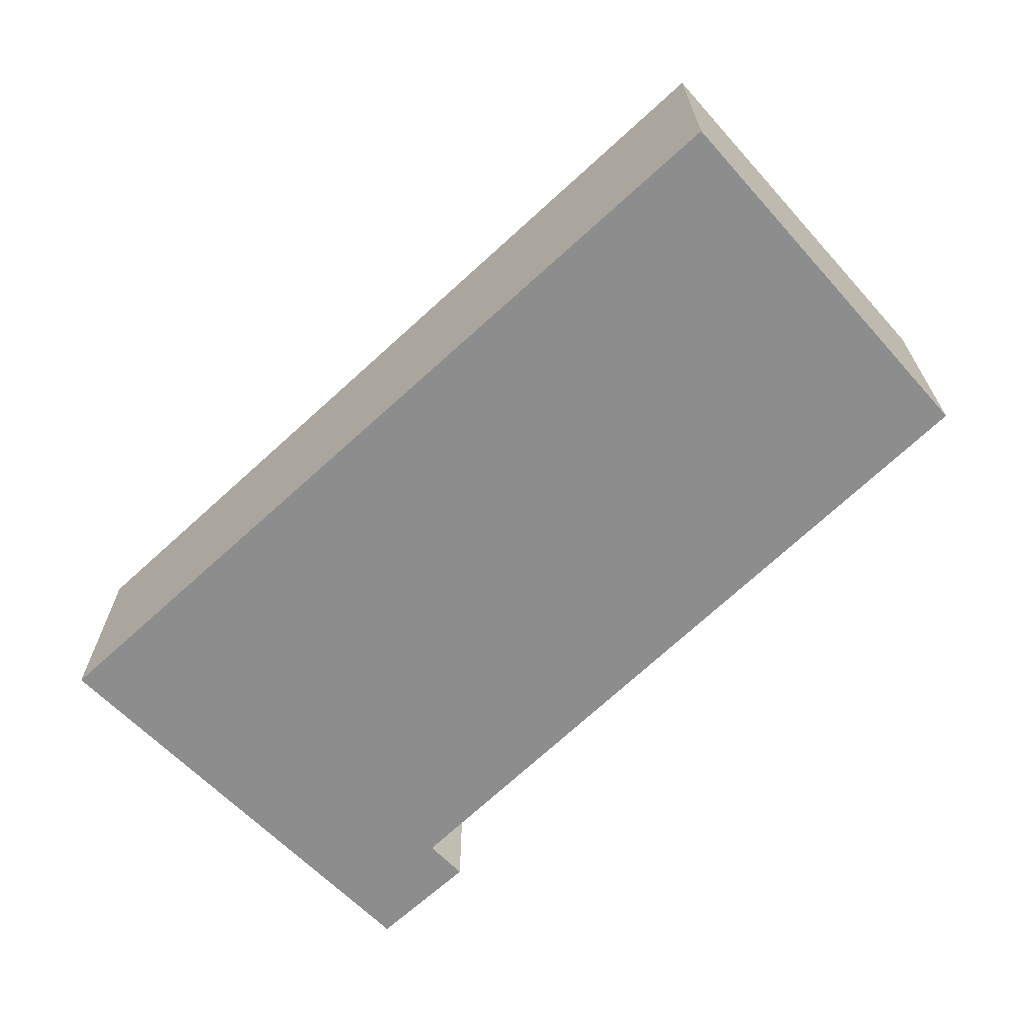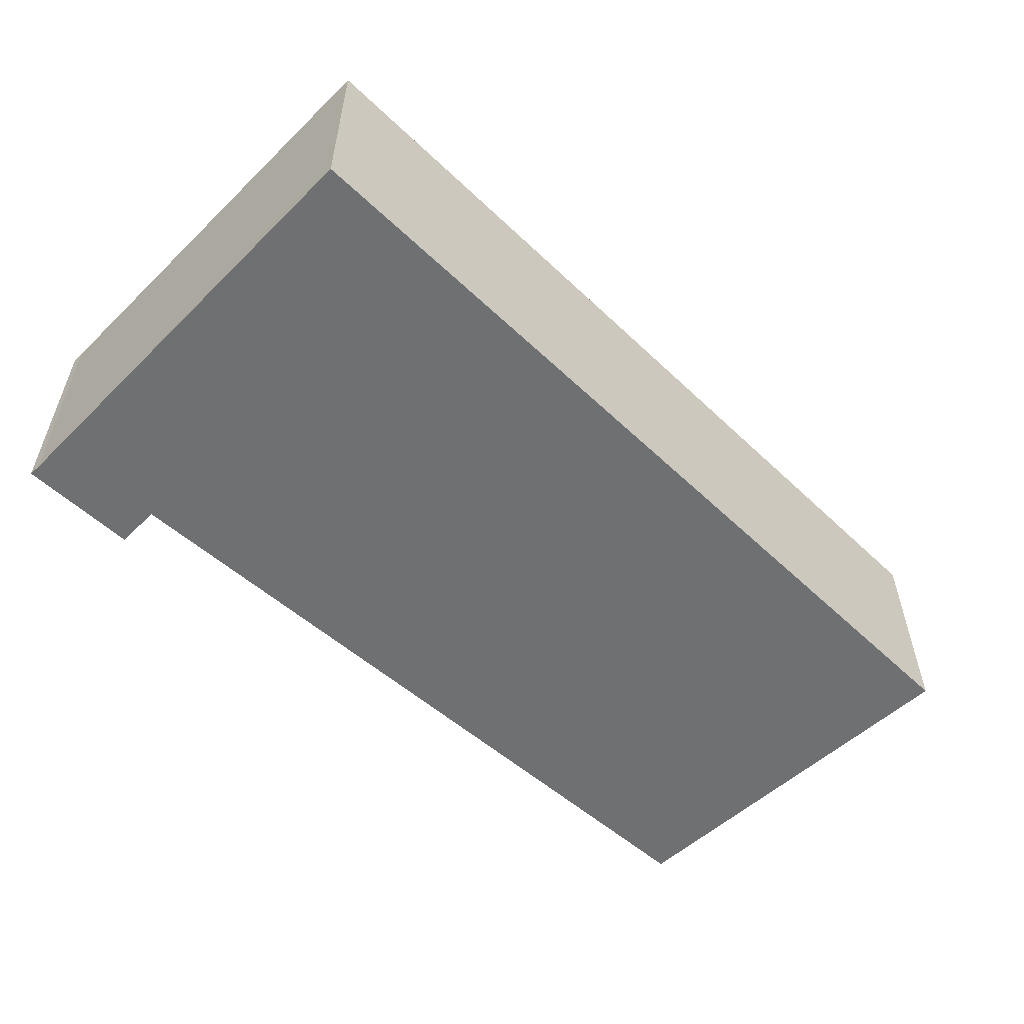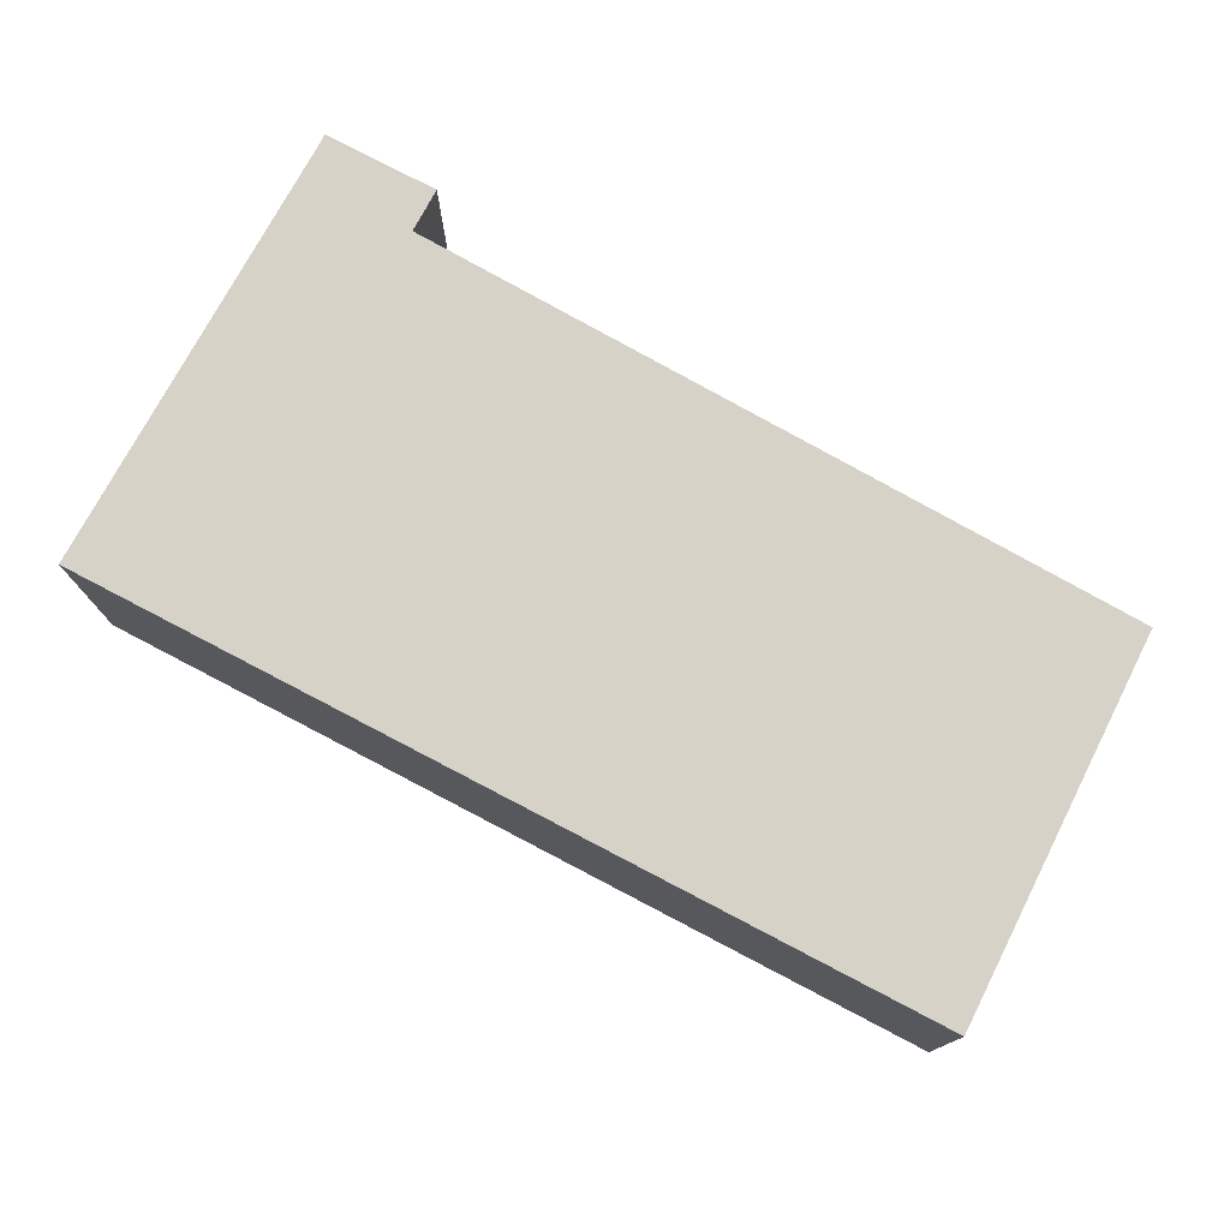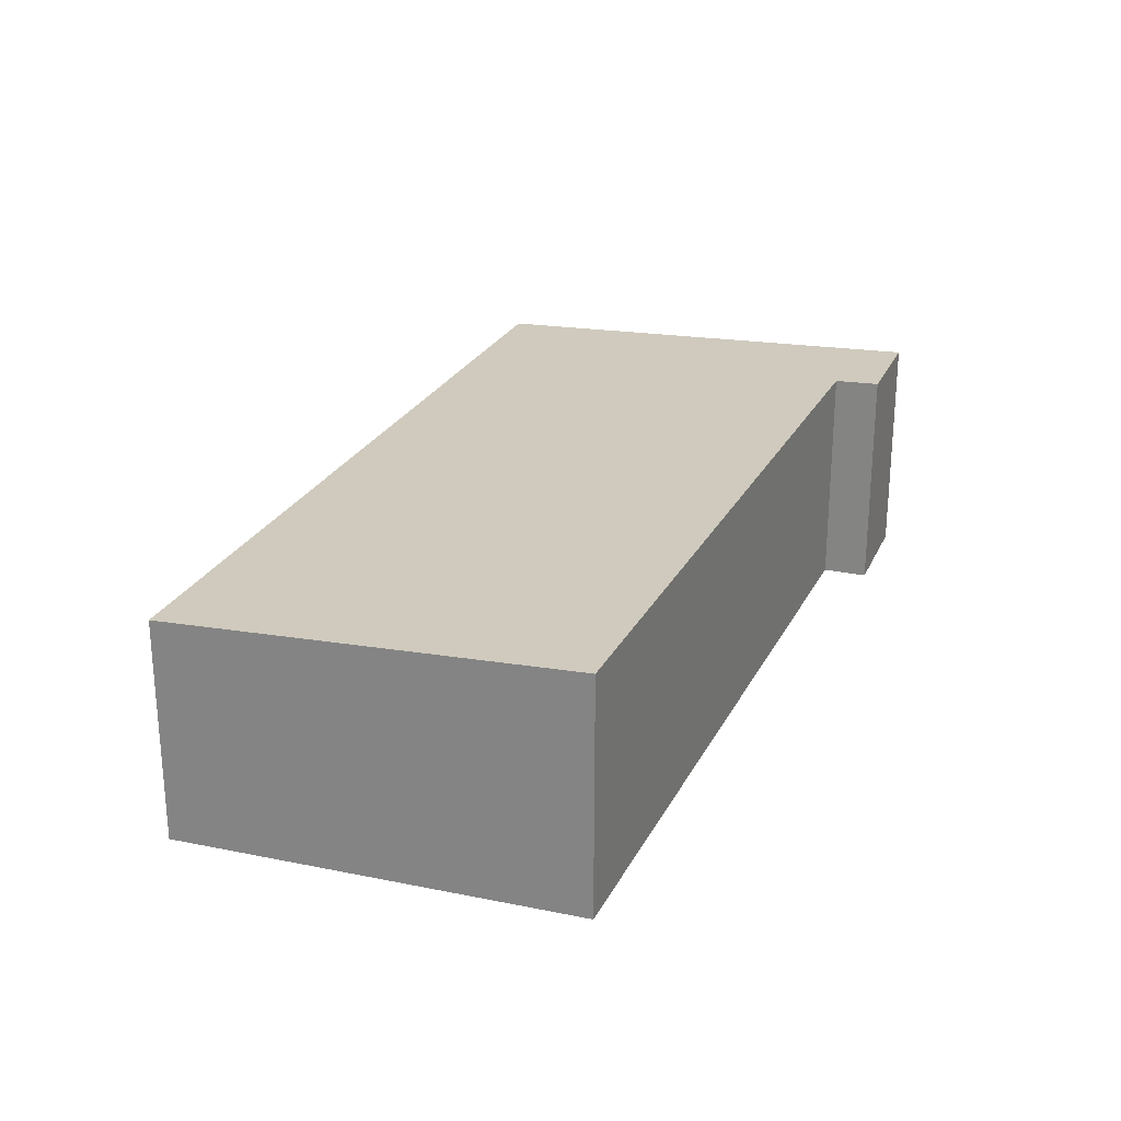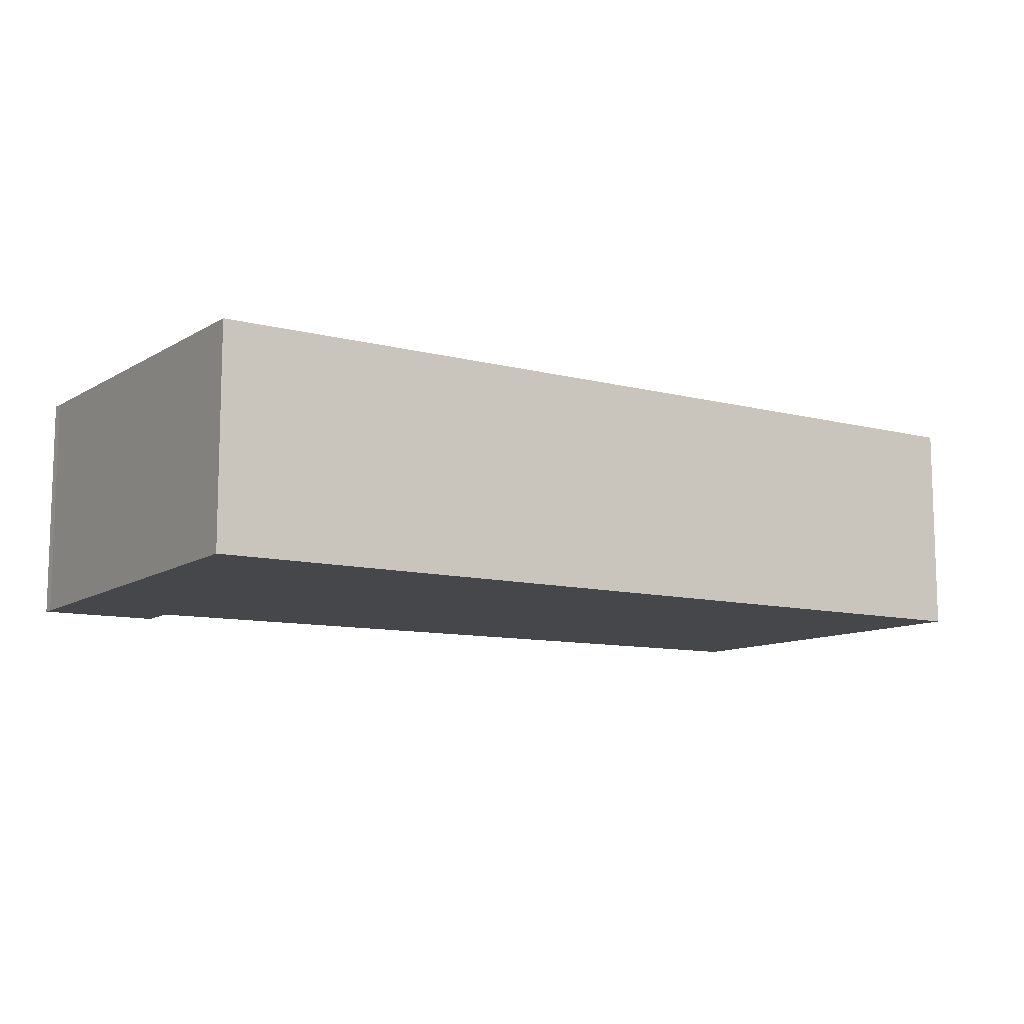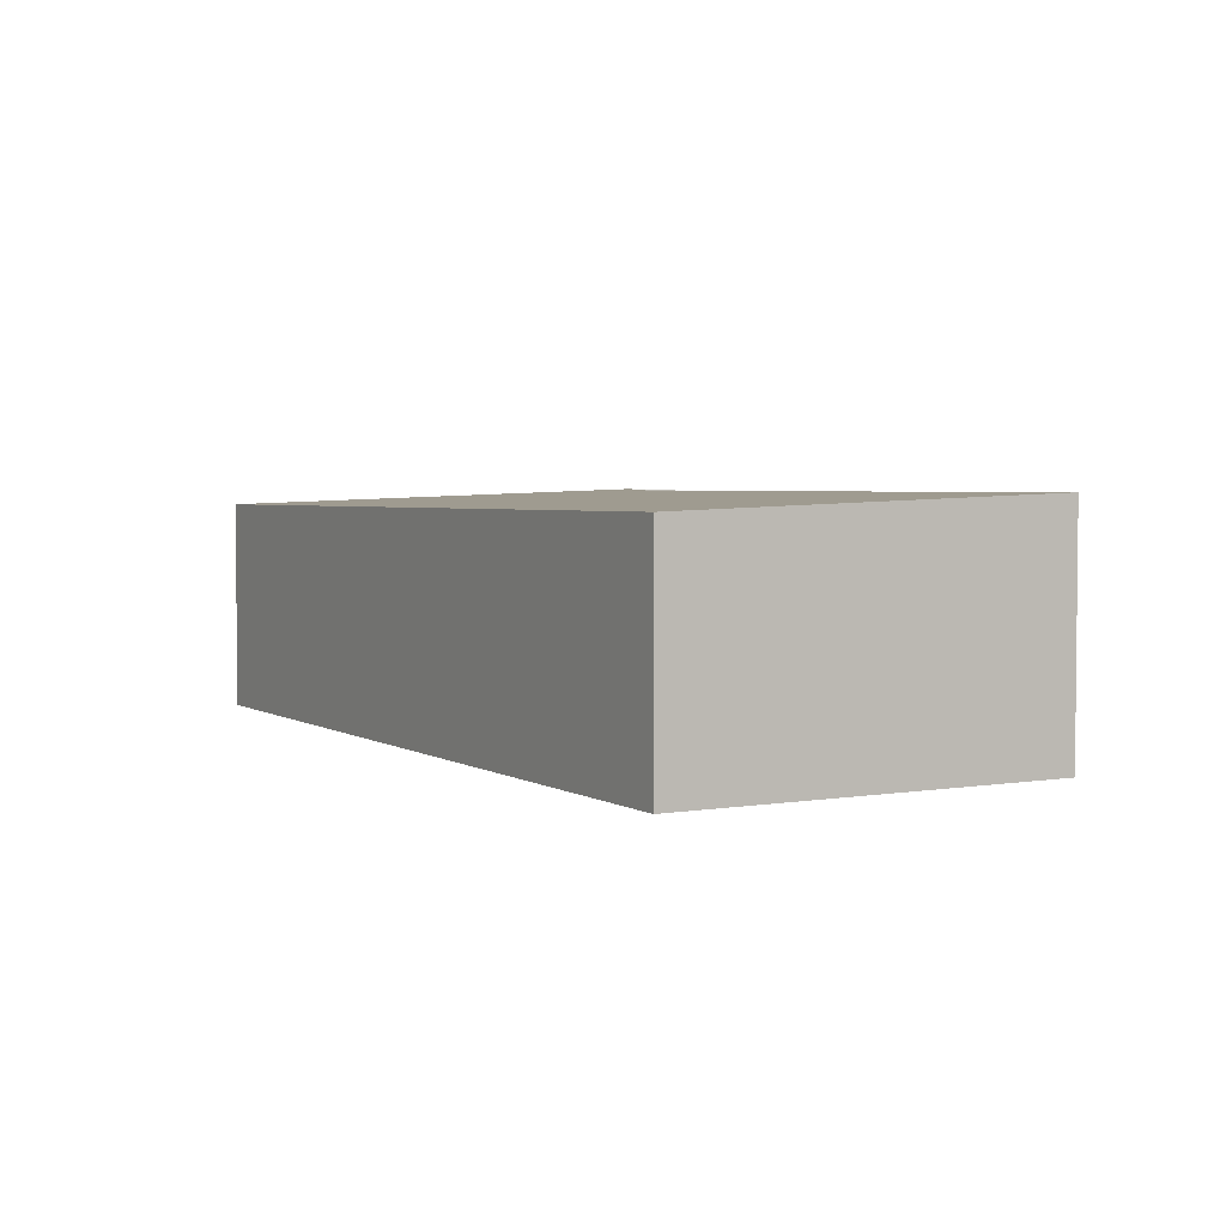
<metadata>
{"format":"obj","ext":"obj","renderer":"f3d","projection":"perspective","resolution":1024,"background":"white","views":[{"elev":-64.7,"azim":-133.8,"up":"+Y"},{"elev":-54.9,"azim":138.3,"up":"+Y"},{"elev":75.2,"azim":-149.0,"up":"+Y"},{"elev":24.0,"azim":-67.3,"up":"+Y"},{"elev":-10.5,"azim":150.3,"up":"+Y"},{"elev":3.3,"azim":-115.6,"up":"+Y"}]}
</metadata>
<code>
v  0.038 4.056 0.508
v  0.017 4.038 -0.001
v  0 4.038 2.473e-16
v  16.7 4.029 -0.973
v  0.549 4.291 7.38
v  14.78 4.301 7.083
v  17.05 4.322 7.622
v  14.82 4.33 7.945
v  17.06 4.33 7.838
v  14.78 -4.337e-16 7.083
v  0.549 -4.519e-16 7.38
v  14.82 -4.865e-16 7.945
v  17.06 -4.799e-16 7.838
v  0.038 -3.111e-17 0.508
v  0 0 0
v  17.05 -4.667e-16 7.622
v  16.7 5.958e-17 -0.973
v  0.017 6.123e-20 -0.001
g defaultobject
f 1 2 3
f 2 1 4
f 4 1 5
f 4 5 6
f 4 6 7
f 7 6 8
f 7 8 9
f 5 10 6
f 10 5 11
f 12 9 8
f 9 12 13
f 6 12 8
f 12 6 10
f 1 11 5
f 11 1 3
f 11 3 14
f 14 3 15
f 13 7 9
f 7 13 16
f 16 4 7
f 4 16 17
f 17 2 4
f 2 17 18
f 2 18 3
f 3 18 15
f 12 16 13
f 16 12 17
f 17 12 10
f 17 10 11
f 17 11 18
f 18 11 14
f 18 14 15

</code>
